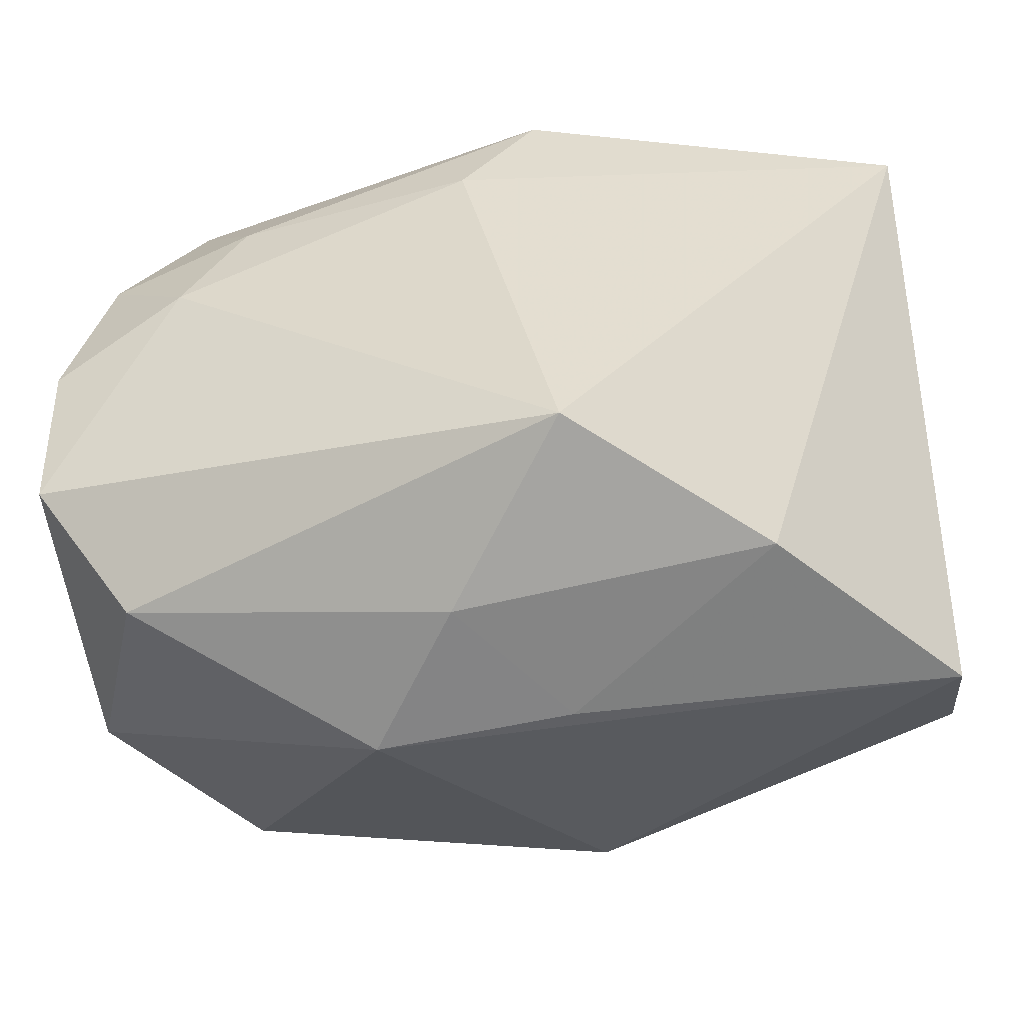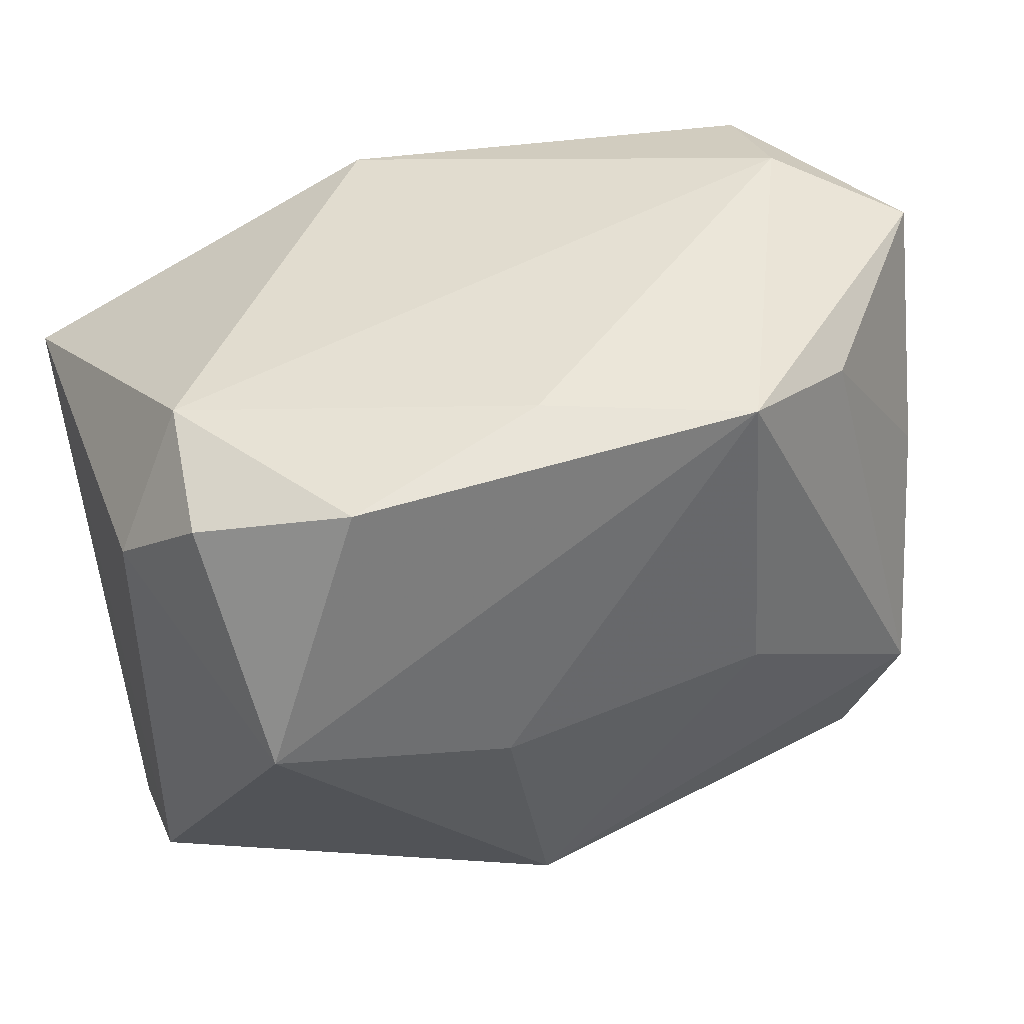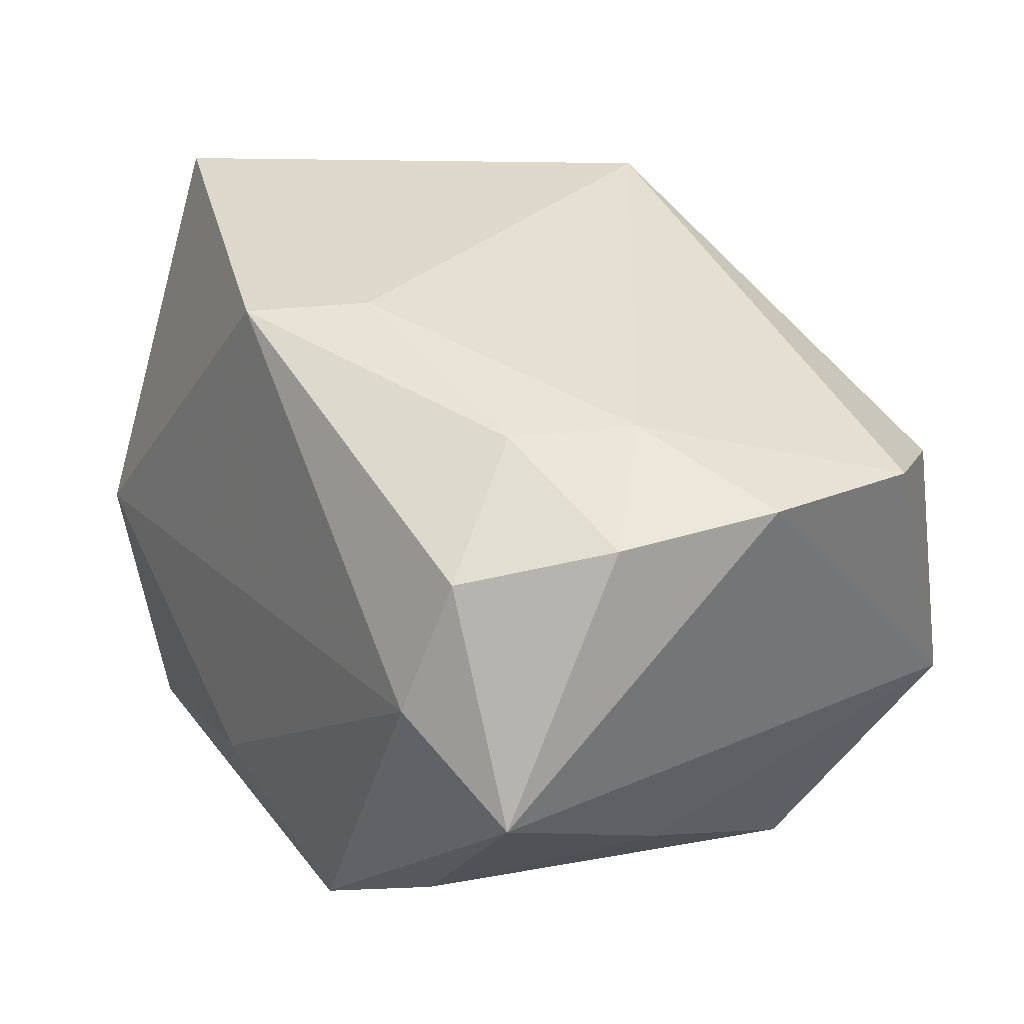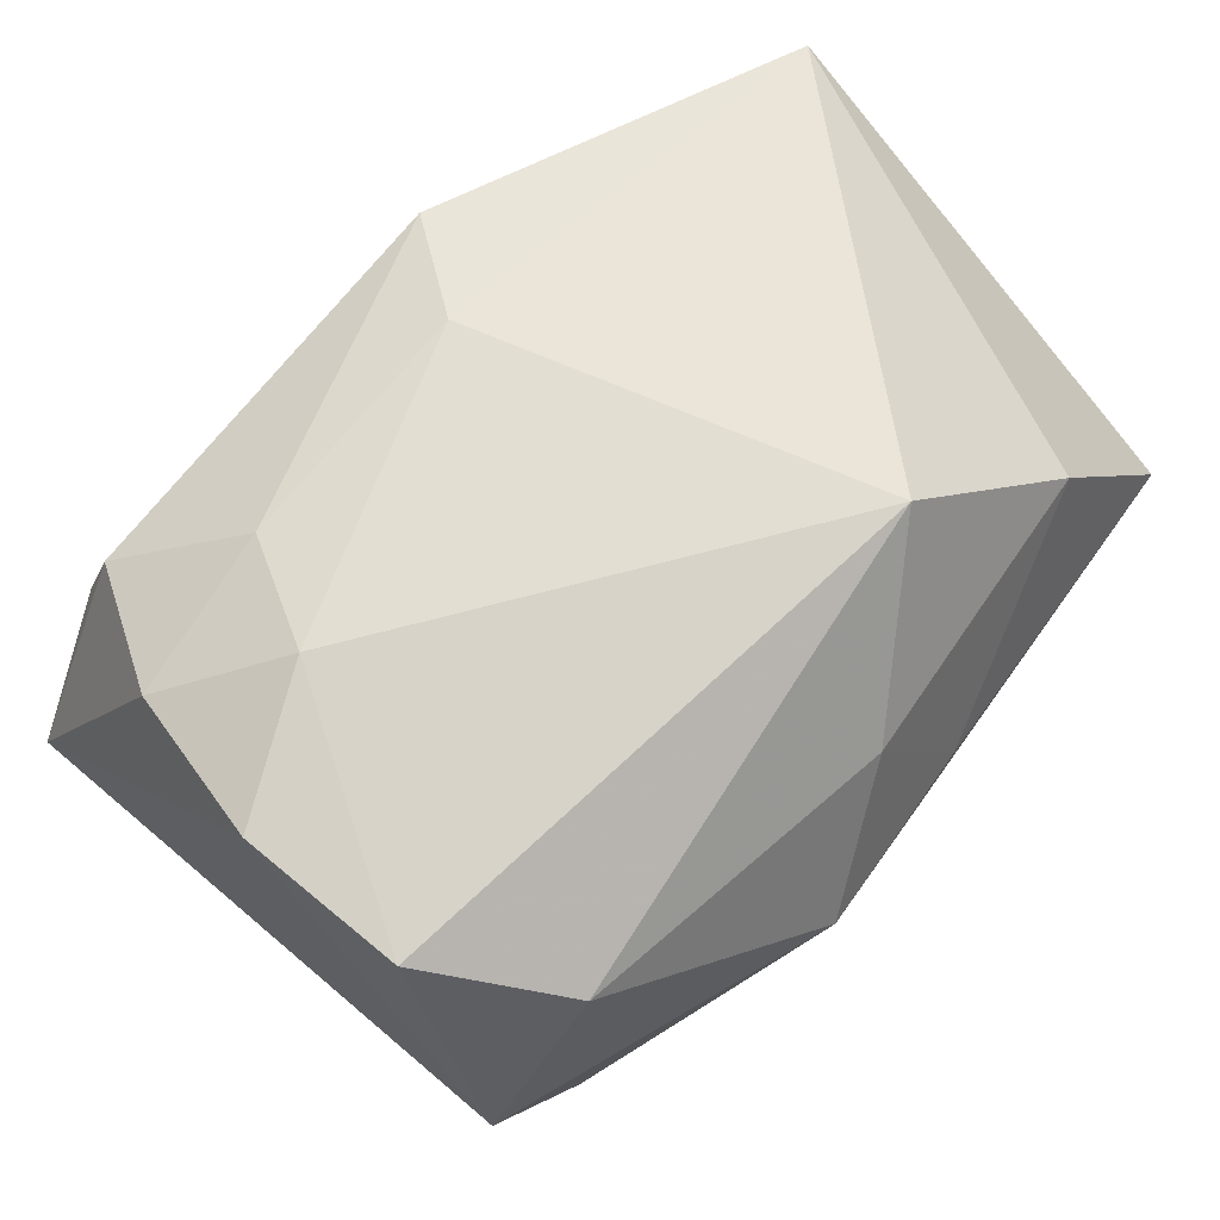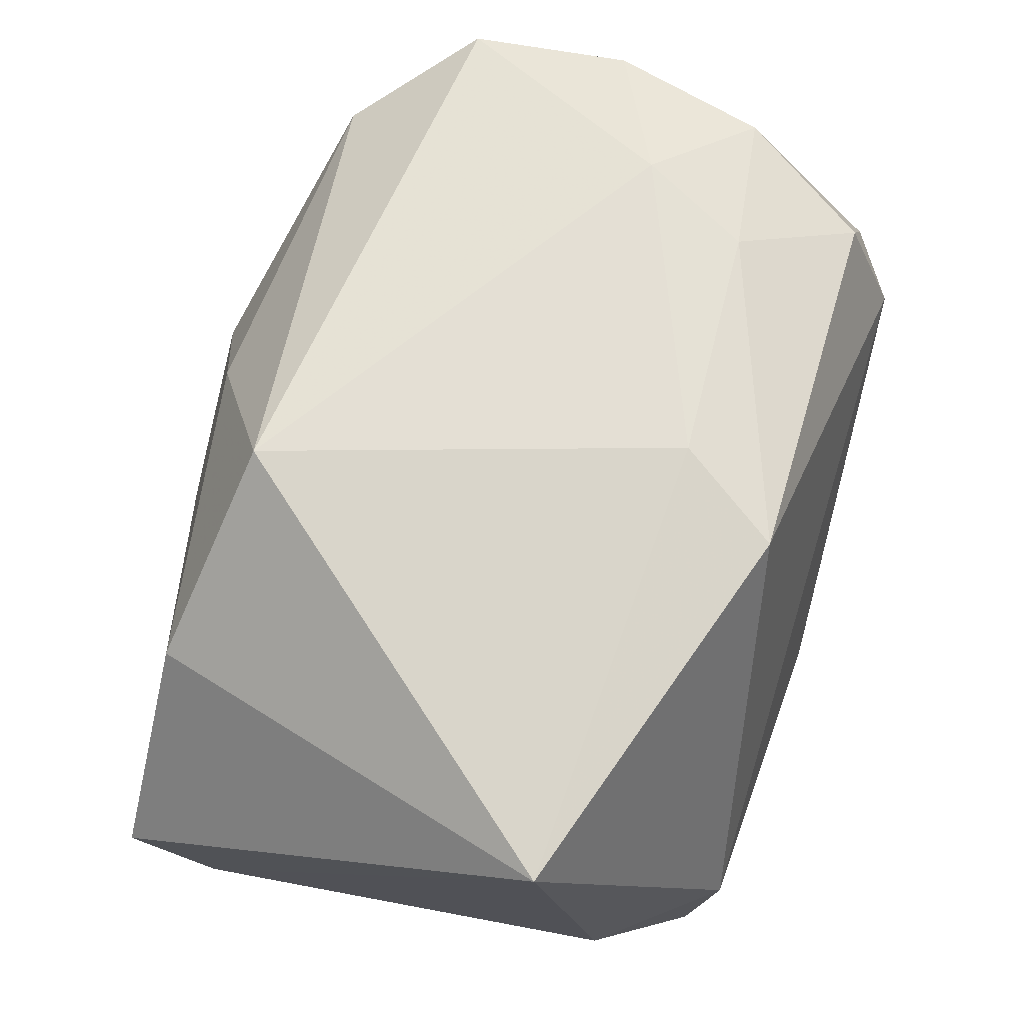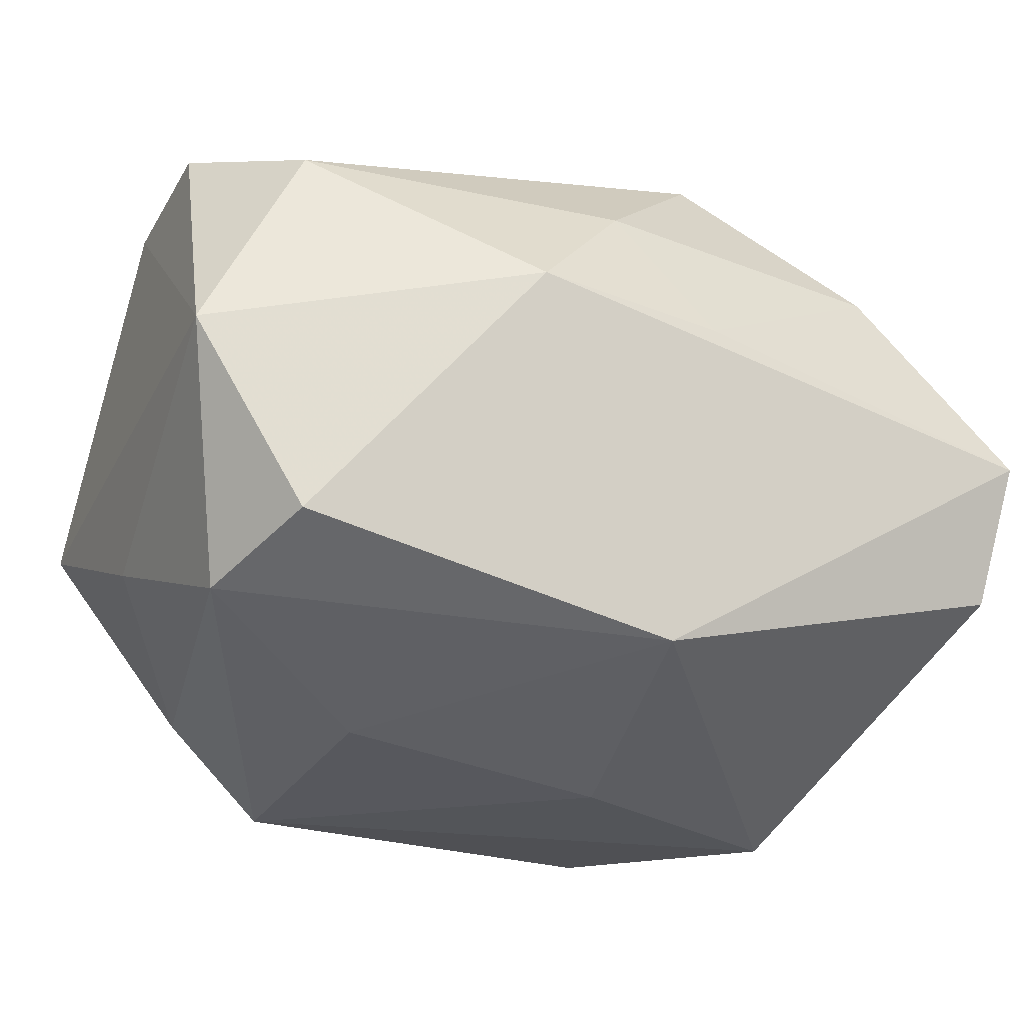
<metadata>
{"format":"obj","ext":"obj","renderer":"f3d","projection":"perspective","resolution":1024,"background":"white","views":[{"elev":-48.2,"azim":9.9,"up":"+Y"},{"elev":47.9,"azim":162.2,"up":"+Y"},{"elev":33.7,"azim":-126.3,"up":"+Z"},{"elev":62.4,"azim":-51.6,"up":"+Z"},{"elev":71.4,"azim":102.9,"up":"+Z"},{"elev":-35.0,"azim":-25.4,"up":"+Z"}]}
</metadata>
<code>
v -0.02761 0.007148 -0.009249
v -0.03066 -0.01042 0.01504
v 0.006766 0.0007864 -0.0224
v -0.0251 -0.006738 -0.01777
v -0.02115 0.0044 0.01932
v 0.01892 -0.02092 0.01154
v -0.02933 0.02075 -0.0005289
v -0.01929 0.01996 -0.01314
v -0.02757 0.01093 0.01583
v -0.0214 0.02321 0.005171
v -0.02199 0.01957 0.01371
v -0.002426 -0.02248 0.0106
v 0.02468 0.0185 -0.01274
v 0.02259 0.004605 -0.02161
v 0.02883 0.01207 -0.007181
v -0.0002216 0.01114 0.02127
v -0.01158 0.002029 -0.02086
v 0.004197 -0.02417 0.00152
v -0.009228 -0.02501 0.001218
v -0.02217 -0.01572 -0.01604
v 0.02994 -0.02233 -0.00125
v 0.02994 0.00746 0.01973
v -0.02464 -0.01869 0.01067
v 0.004902 0.01773 0.02049
v 0.0153 0.02141 -0.01709
v 0.02347 -0.01018 -0.01547
v 0.00332 -0.01783 -0.02049
v 0.02373 0.02022 -0.003485
v 0.02957 -0.0174 -0.0102
v -0.01687 0.01152 0.01893
v 0.006474 -0.01692 0.02136
v -0.03056 0.0005811 0.01629
v 0.001938 0.02321 -0.0131
v -0.03045 -0.0159 -0.00328
v -0.01112 0.02321 -0.01787
f 6 22 31
f 6 21 22
f 22 21 29
f 31 2 23
f 14 25 13
f 28 13 25
f 35 25 14
f 12 6 31
f 31 23 12
f 12 23 19
f 19 21 18
f 21 6 18
f 18 12 19
f 6 12 18
f 34 23 2
f 34 1 4
f 7 1 34
f 19 23 34
f 34 32 7
f 2 32 34
f 31 22 16
f 15 29 14
f 14 13 15
f 22 29 15
f 15 28 22
f 13 28 15
f 4 35 17
f 4 1 8
f 8 35 4
f 8 1 7
f 7 35 8
f 33 28 25
f 25 35 33
f 20 34 4
f 19 34 20
f 31 16 5
f 5 2 31
f 5 32 2
f 3 35 14
f 3 17 35
f 4 17 27
f 27 20 4
f 17 3 27
f 19 20 27
f 27 21 19
f 27 3 14
f 27 29 21
f 30 5 16
f 14 29 26
f 26 27 14
f 29 27 26
f 7 32 9
f 32 5 9
f 5 30 9
f 24 30 16
f 24 16 22
f 22 28 24
f 10 35 7
f 10 33 35
f 28 33 10
f 10 24 28
f 11 9 30
f 30 24 11
f 24 10 11
f 7 9 11
f 11 10 7

</code>
